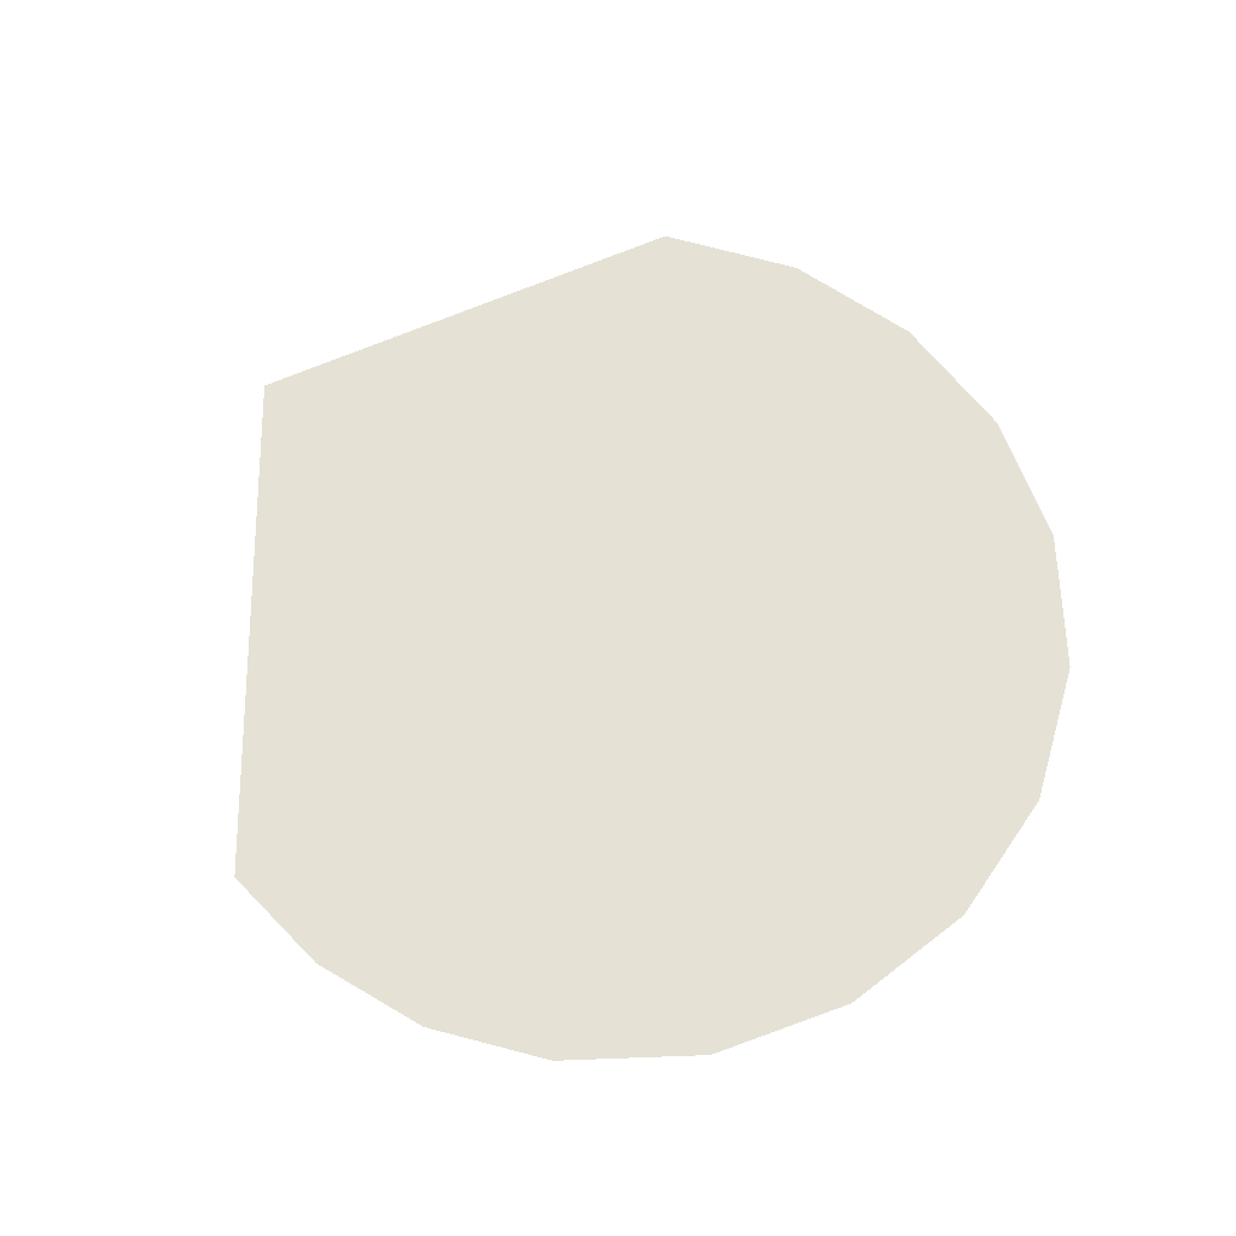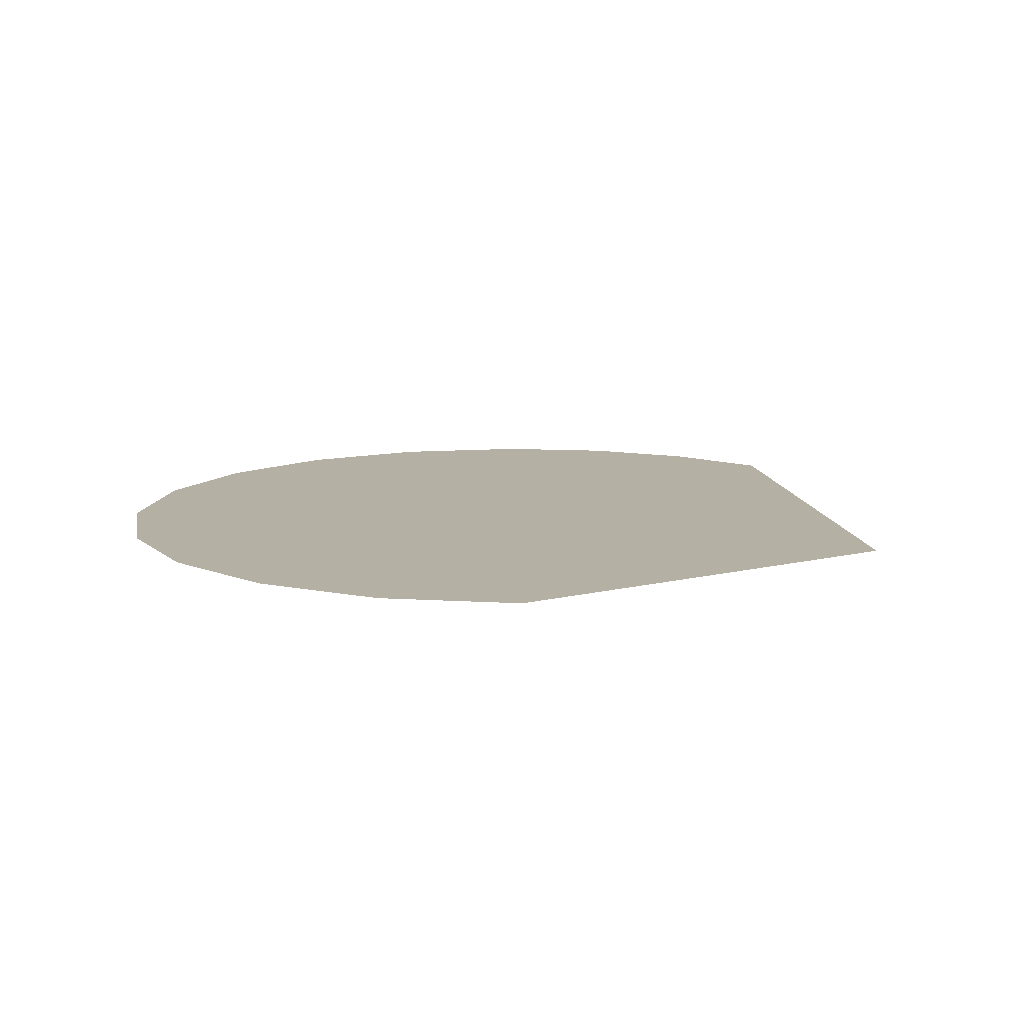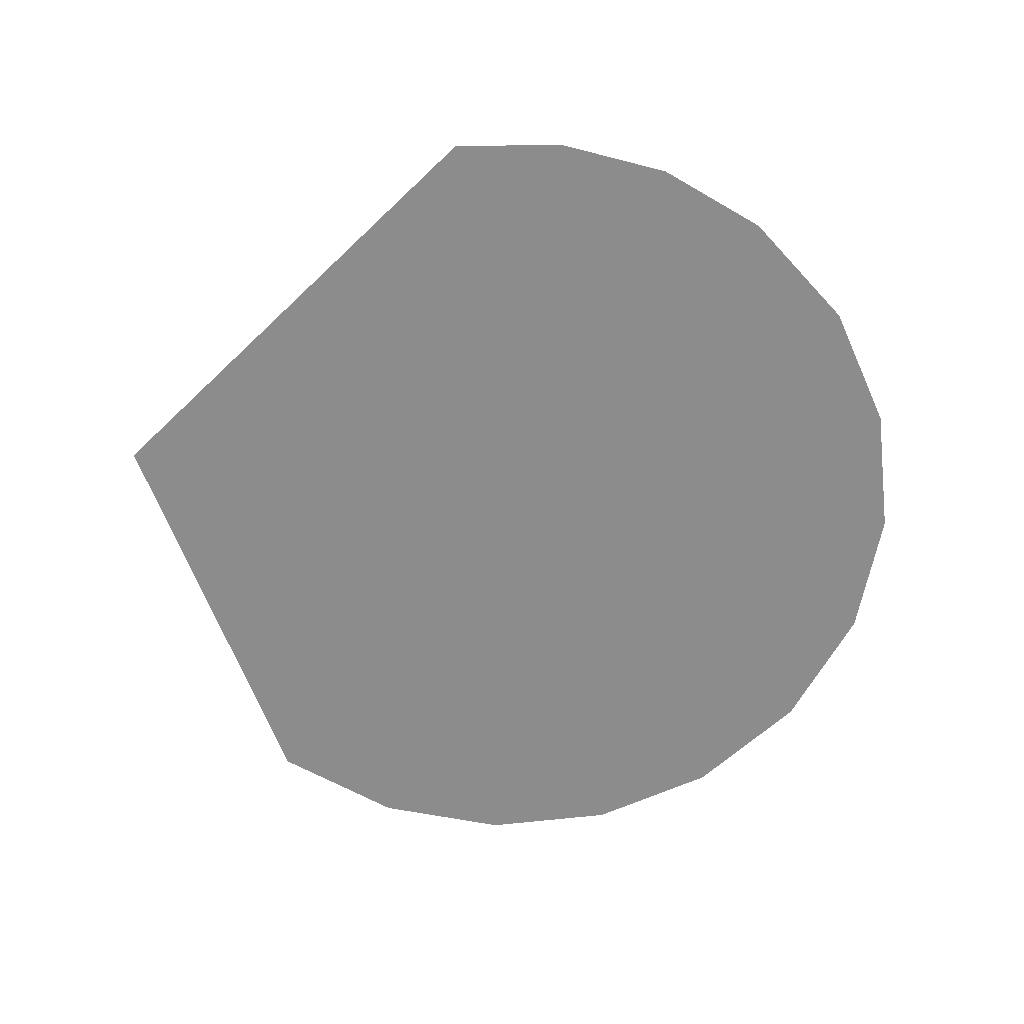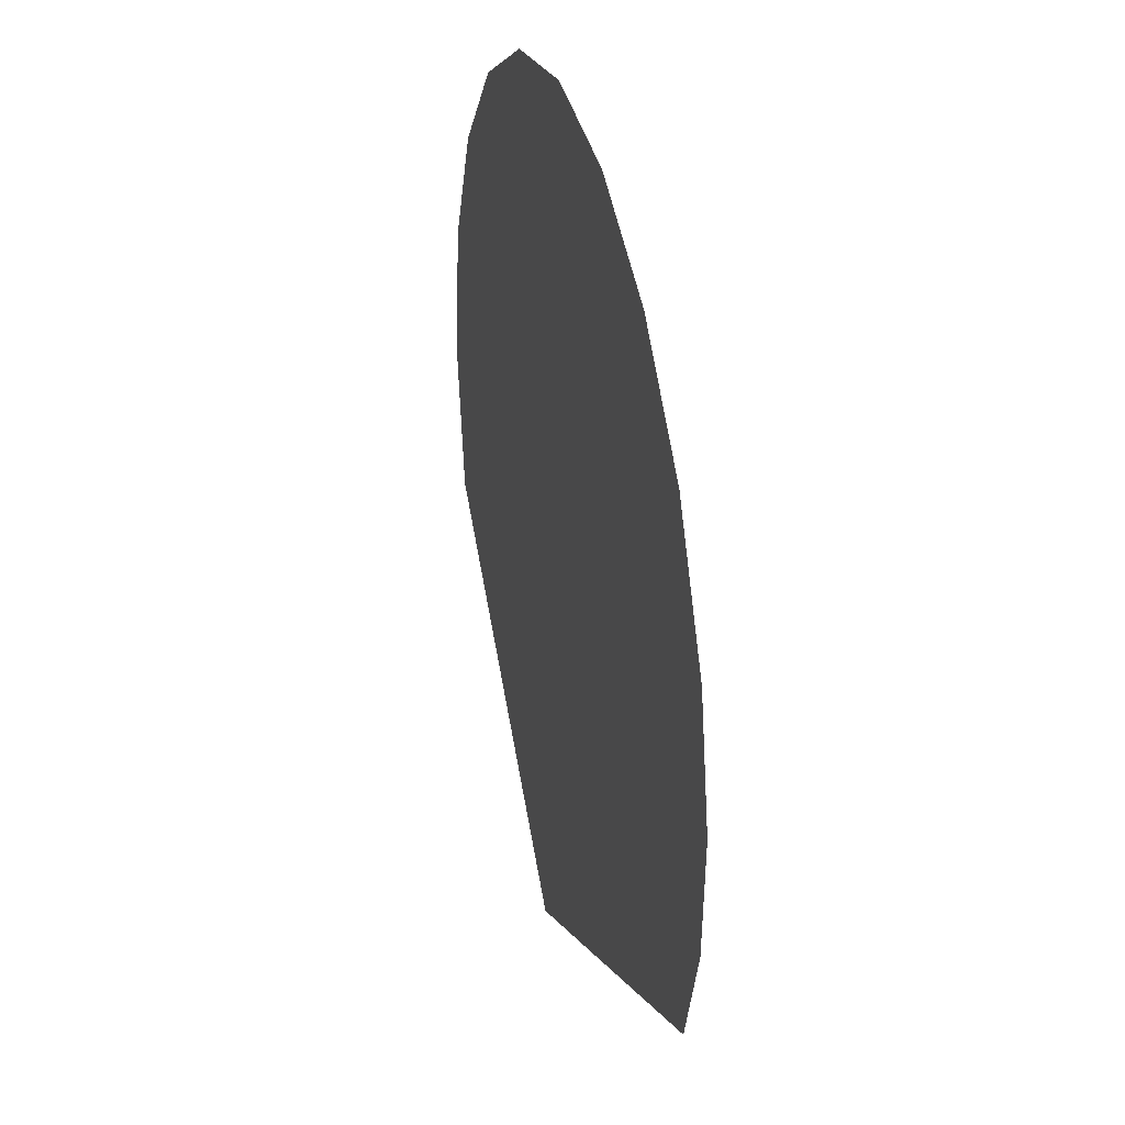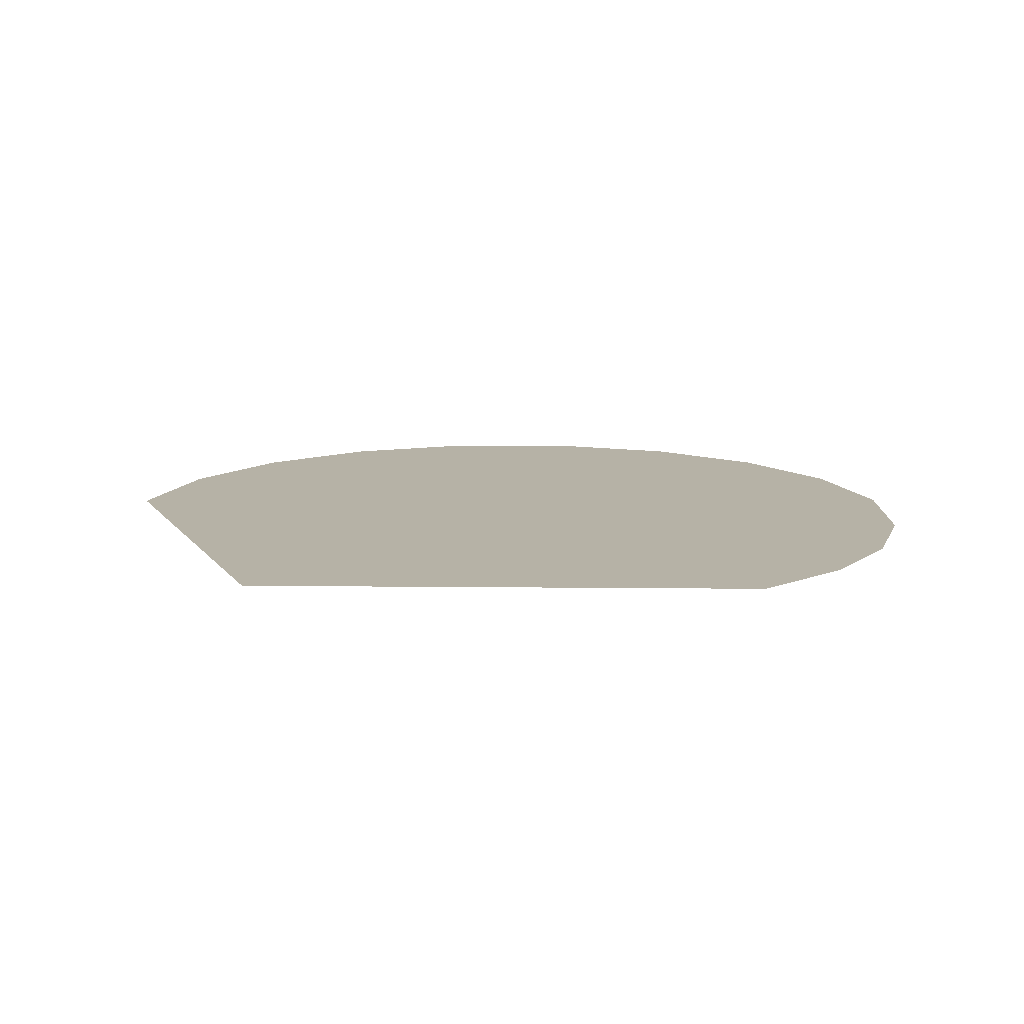
<metadata>
{"format":"obj","ext":"obj","renderer":"f3d","projection":"perspective","resolution":1024,"background":"white","views":[{"elev":65.0,"azim":117.0,"up":"+Z"},{"elev":11.4,"azim":-70.7,"up":"+Z"},{"elev":-64.2,"azim":71.6,"up":"+Z"},{"elev":31.8,"azim":76.2,"up":"+Y"},{"elev":12.2,"azim":28.8,"up":"+Z"}]}
</metadata>
<code>
o mesh35/mesh35-geometry#mesh35-geometry
v 0.01169 0.4632 0.05197
v -0.006932 0.4502 0.05197
v 0.0103 0.4592 0.05197
v 0.01197 0.4675 0.05197
v 0.01103 0.4719 0.05197
v 0.008478 0.4764 0.05197
v 0.004753 0.4799 0.05197
v 0.000209 0.482 0.05197
v -0.004811 0.4826 0.05197
v -0.009958 0.4817 0.05197
v -0.01453 0.4791 0.05197
v -0.01796 0.4754 0.05197
v -0.02008 0.4708 0.05197
v -0.02073 0.4658 0.05197
v -0.01975 0.4607 0.05197
f 1 2 3
f 4 2 1
f 5 2 4
f 6 2 5
f 7 2 6
f 8 2 7
f 9 2 8
f 9 10 2
f 10 11 2
f 11 12 2
f 12 13 2
f 13 14 2
f 14 15 2
f 3 2 1
f 1 2 4
f 4 2 5
f 5 2 6
f 6 2 7
f 7 2 8
f 8 2 9
f 2 10 9
f 2 11 10
f 2 12 11
f 2 13 12
f 2 14 13
f 2 15 14

</code>
